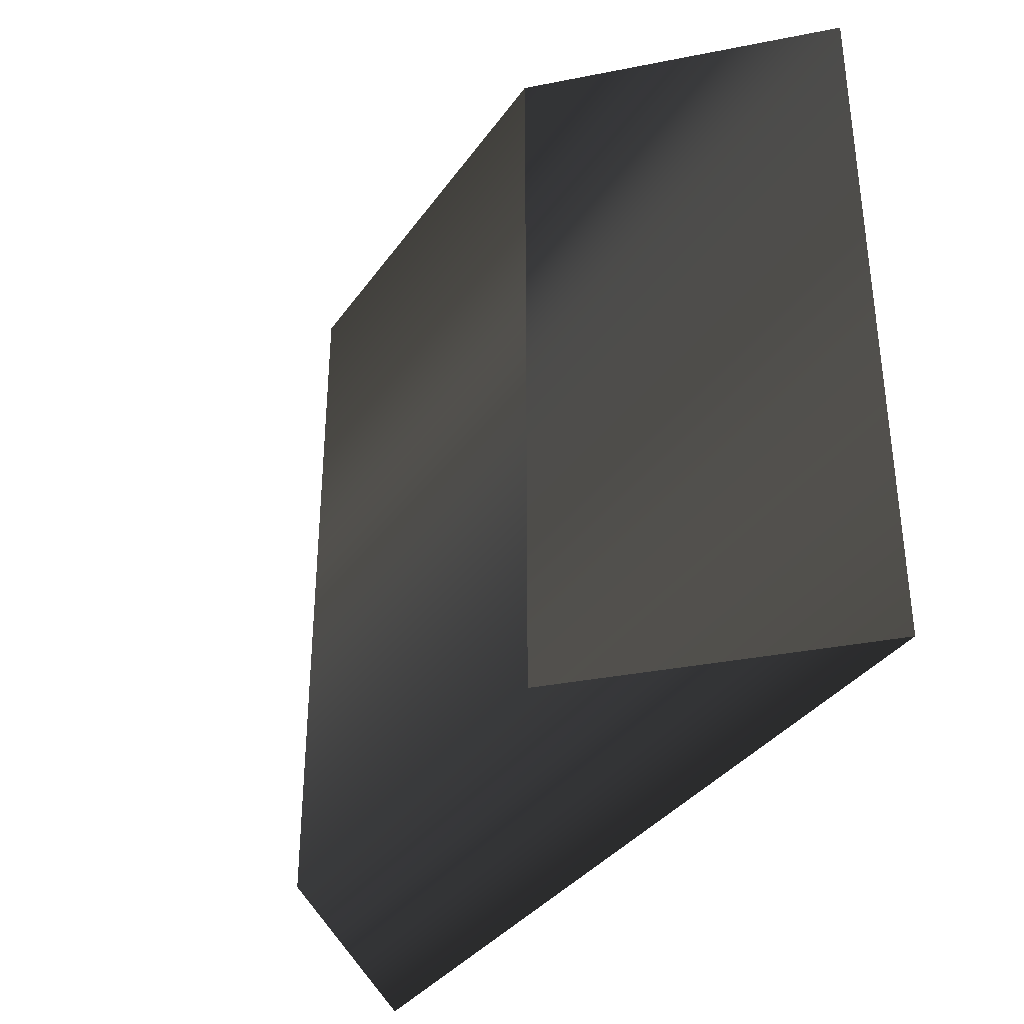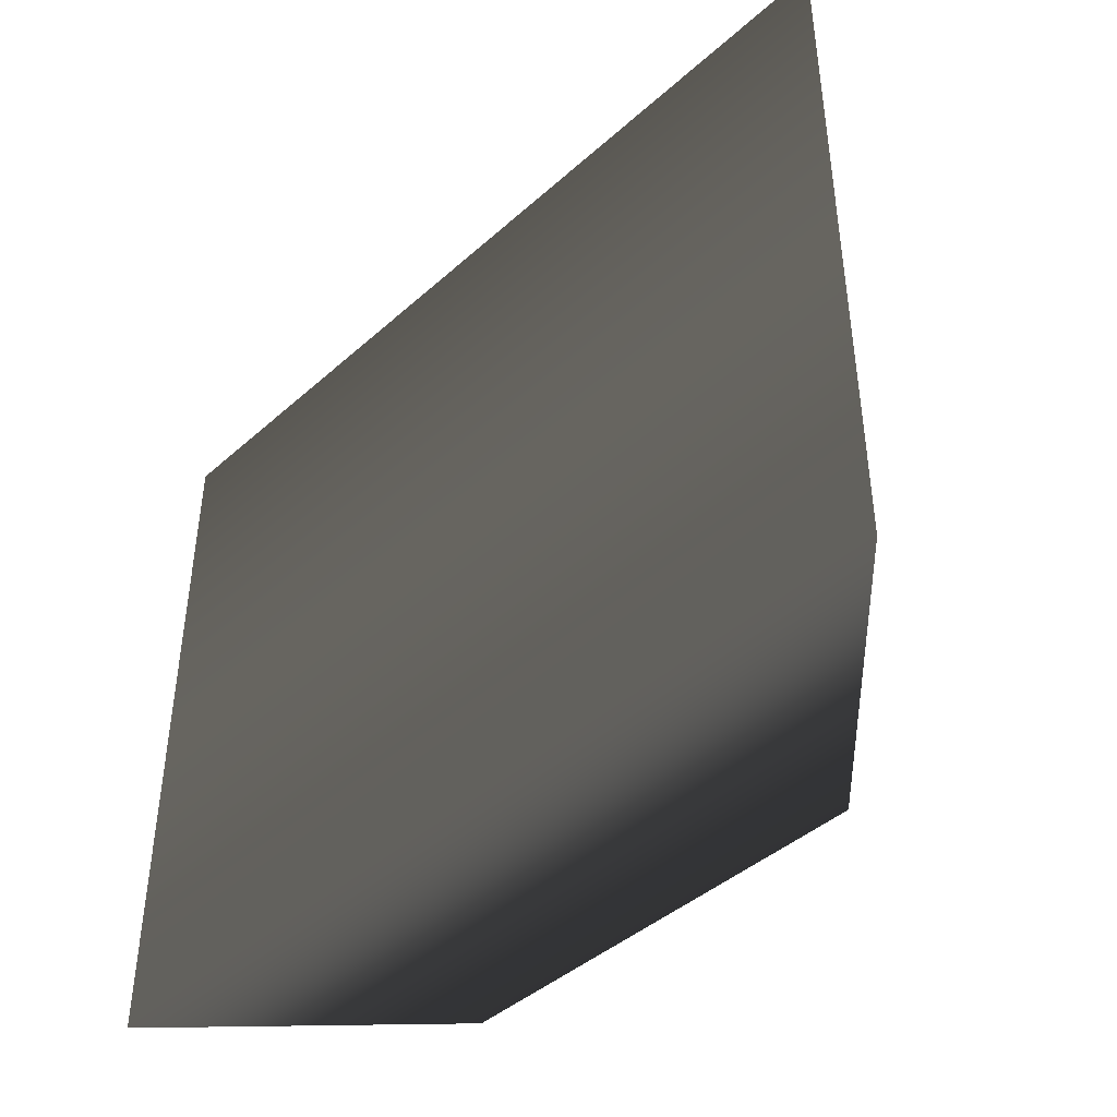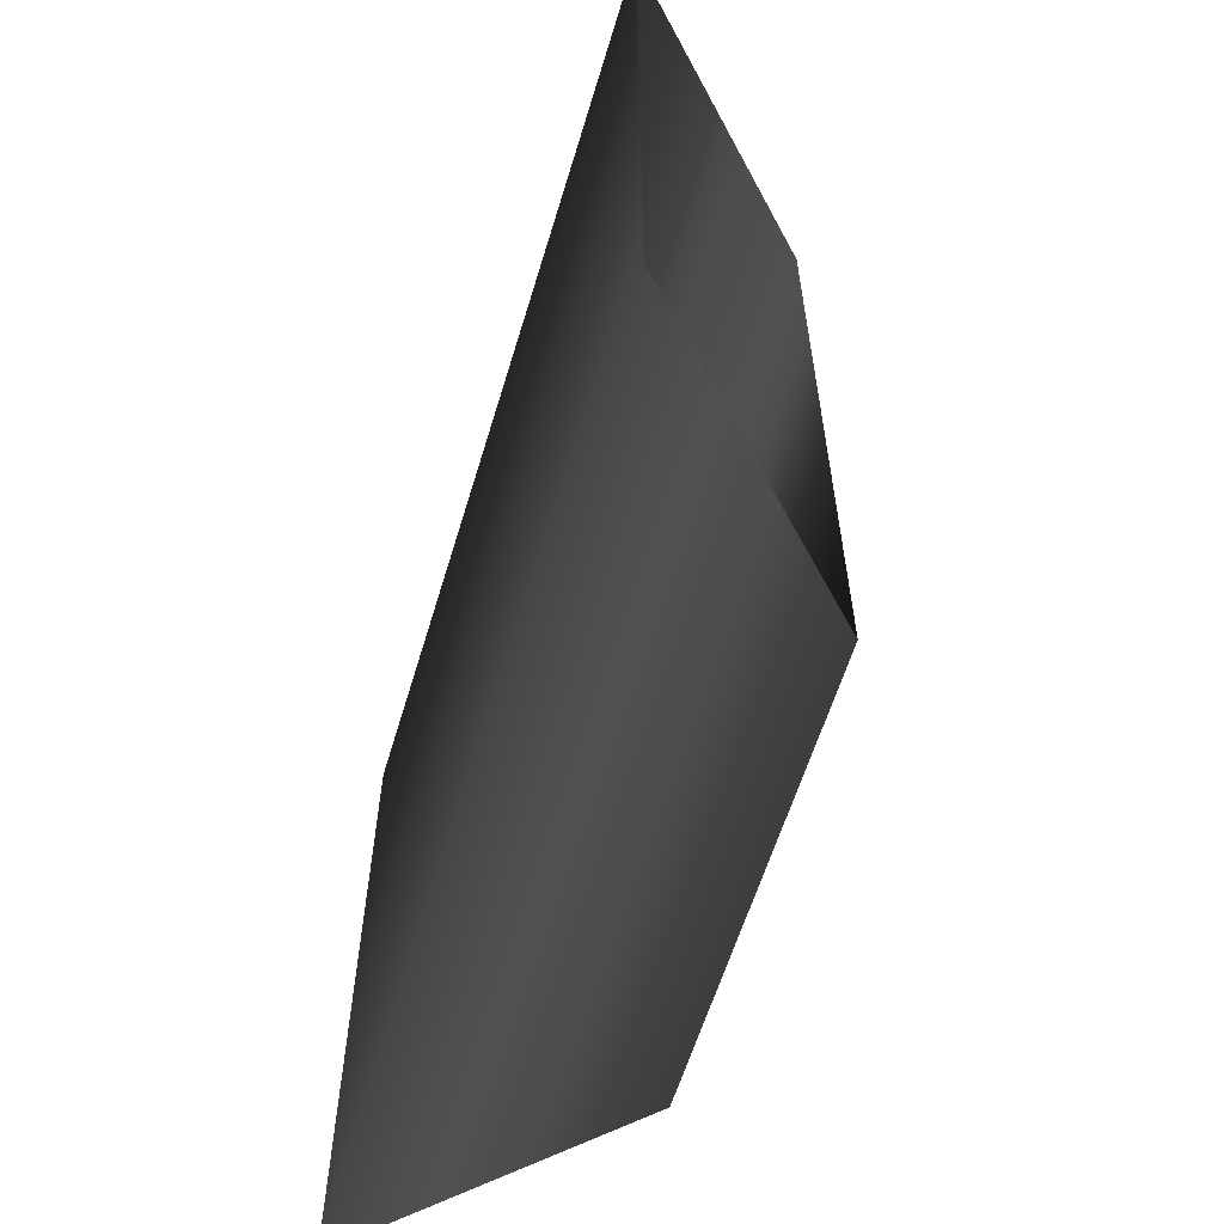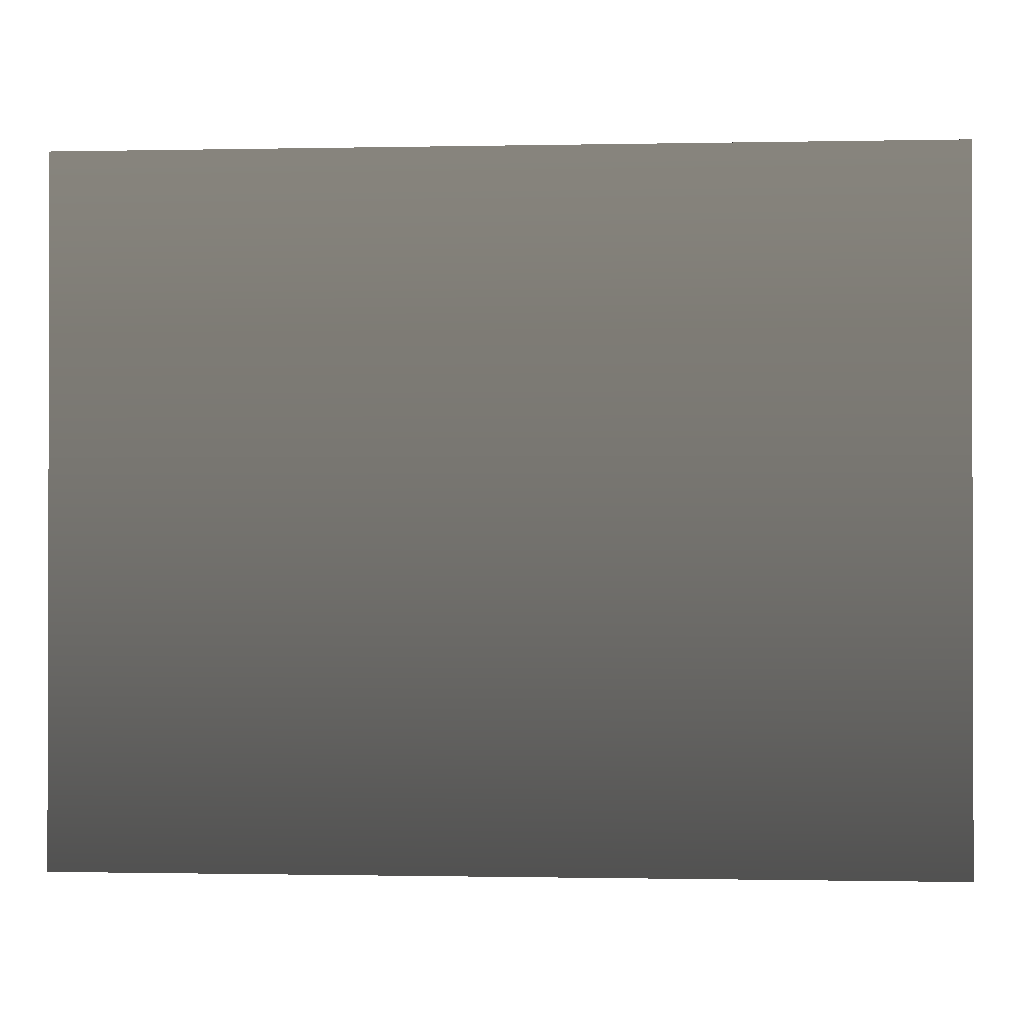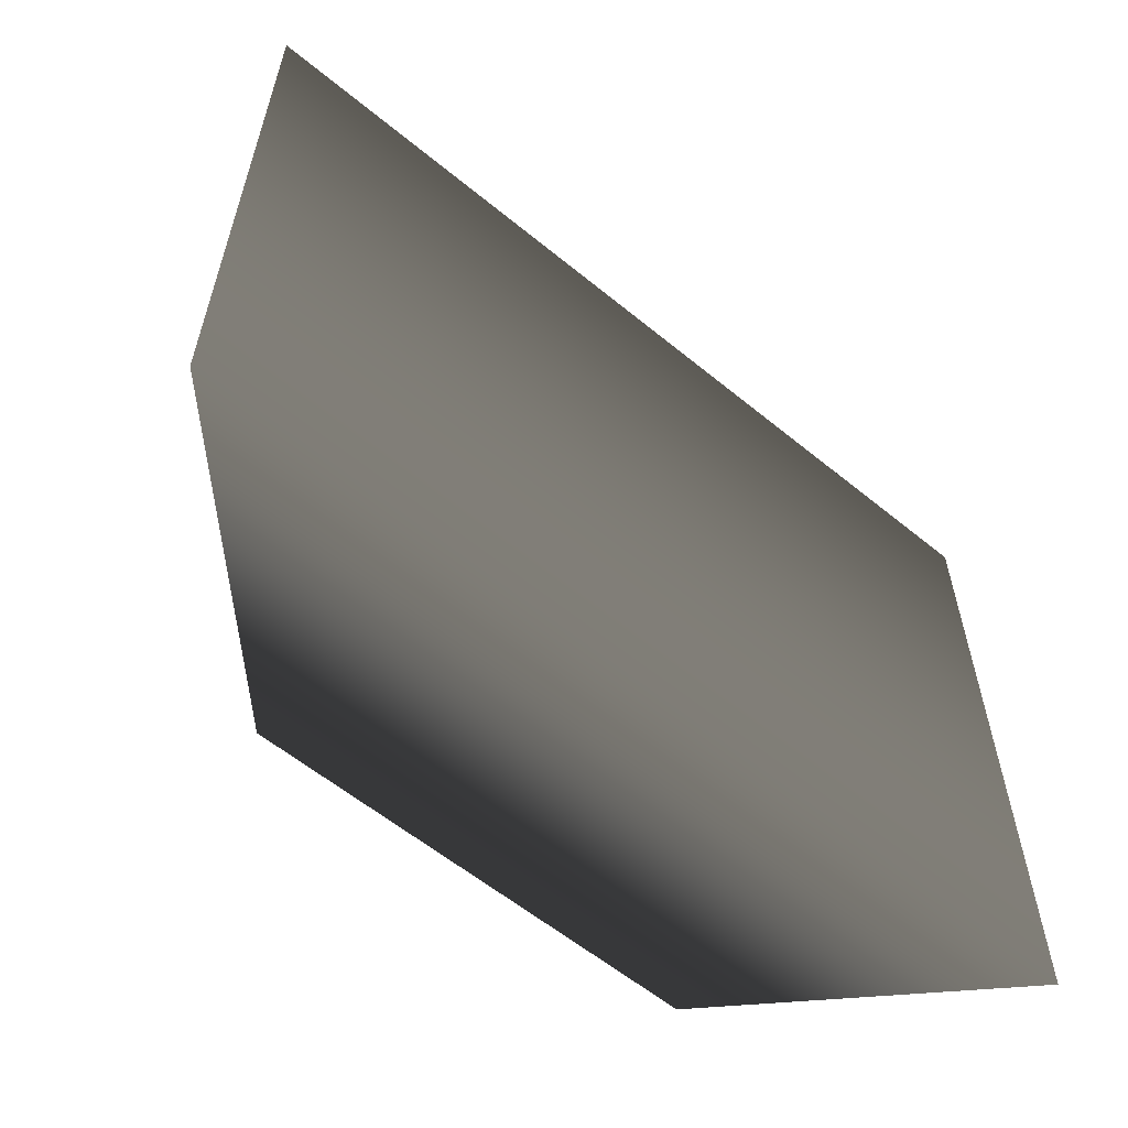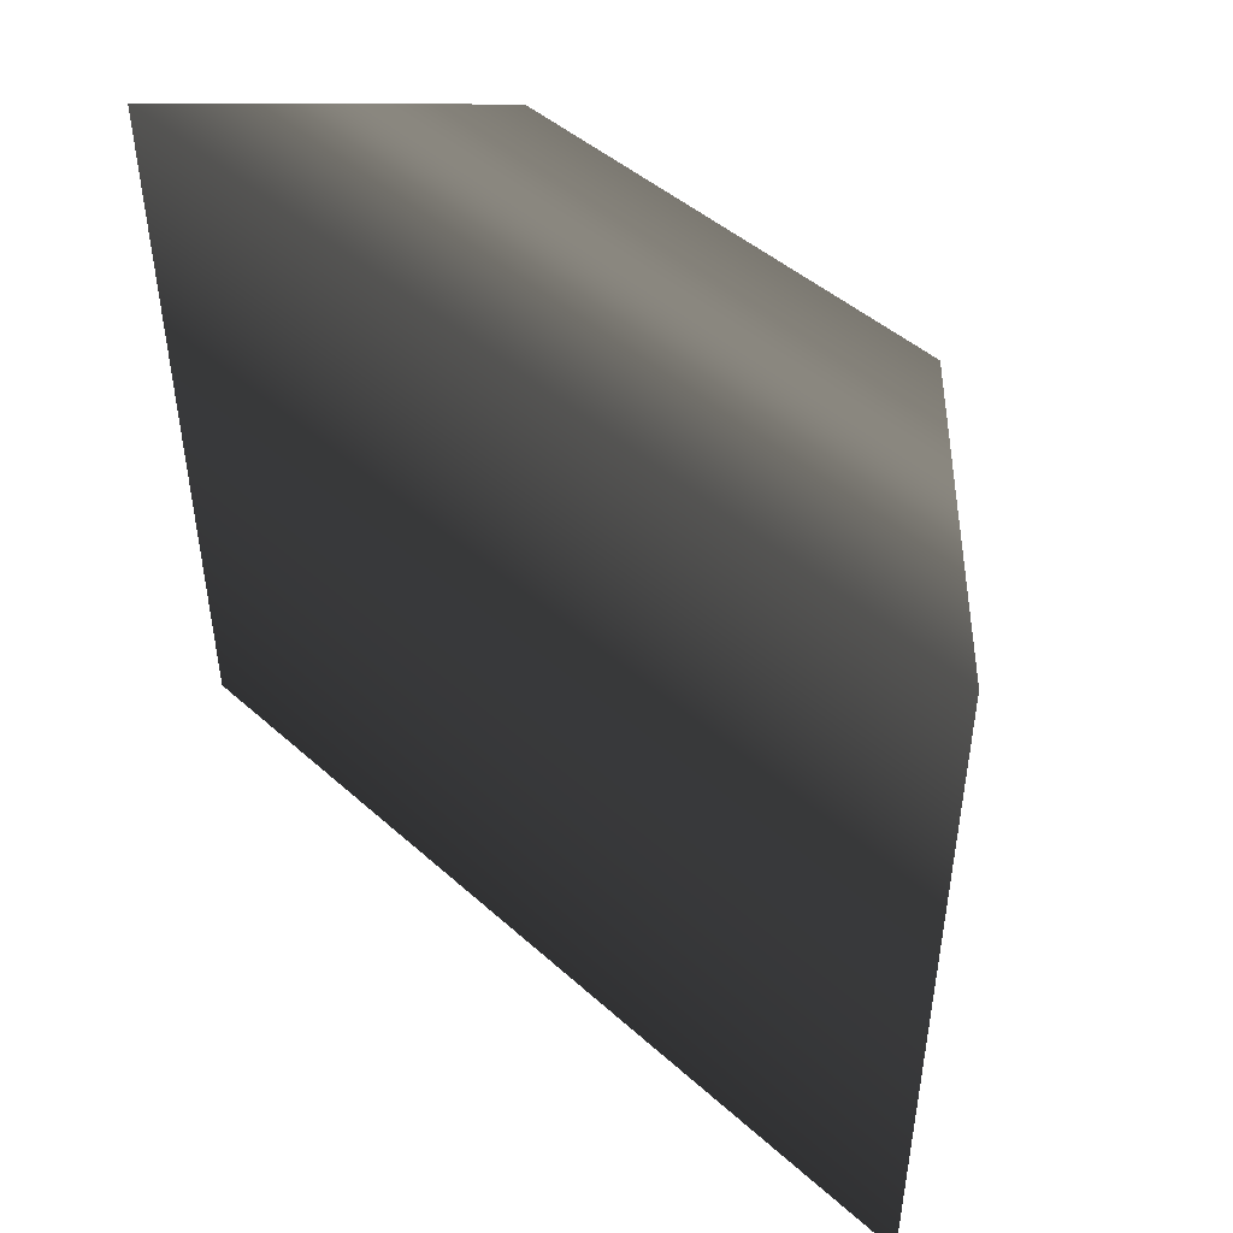
<metadata>
{"format":"obj","ext":"obj","renderer":"f3d","projection":"perspective","resolution":1024,"background":"white","views":[{"elev":-35.1,"azim":59.7,"up":"+Y"},{"elev":-43.0,"azim":-133.6,"up":"+Y"},{"elev":-60.4,"azim":-106.8,"up":"+Y"},{"elev":-0.8,"azim":-175.8,"up":"+Y"},{"elev":-59.3,"azim":139.9,"up":"+Y"},{"elev":46.7,"azim":-134.7,"up":"+Y"}]}
</metadata>
<code>
g maze18
v -101.3 13.46 -71.47 0.5882 0.5882 0.5882
v -97.04 13.46 -67.23 0.5882 0.5882 0.5882
v -101.3 0.2709 -71.47 0.5882 0.5882 0.5882
v -97.04 0.2709 -67.23 0.5882 0.5882 0.5882
v -84.57 13.46 -71.47 0.5882 0.5882 0.5882
v -88.82 13.46 -67.23 0.5882 0.5882 0.5882
v -84.57 0.2709 -71.47 0.5882 0.5882 0.5882
v -88.82 0.2709 -67.23 0.5882 0.5882 0.5882
f 5 1 2
f 5 2 6
f 7 3 1
f 7 1 5
f 8 4 3
f 8 3 7
f 6 2 4
f 6 4 8

</code>
